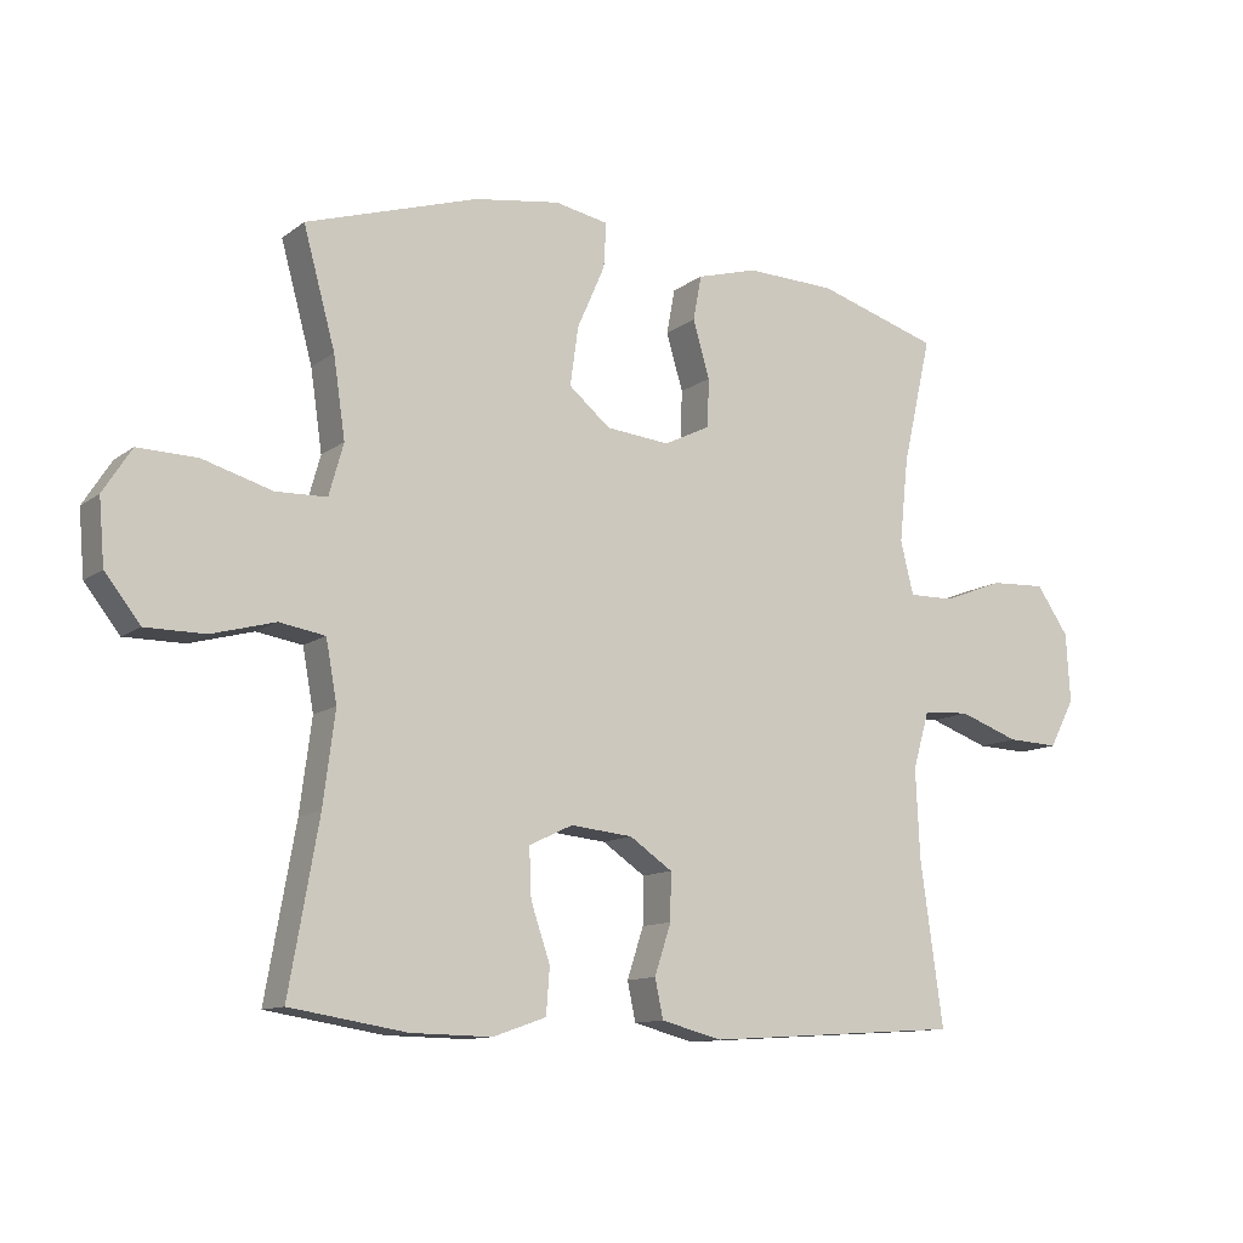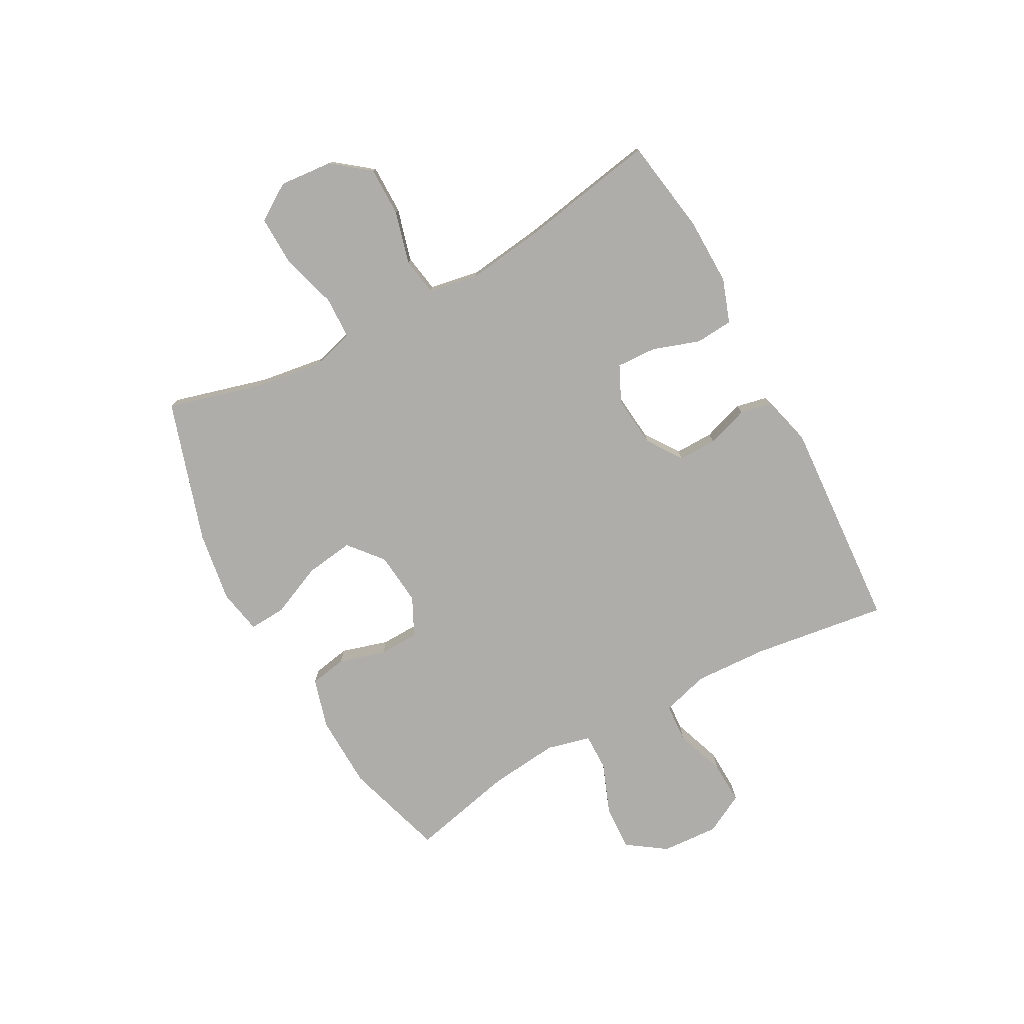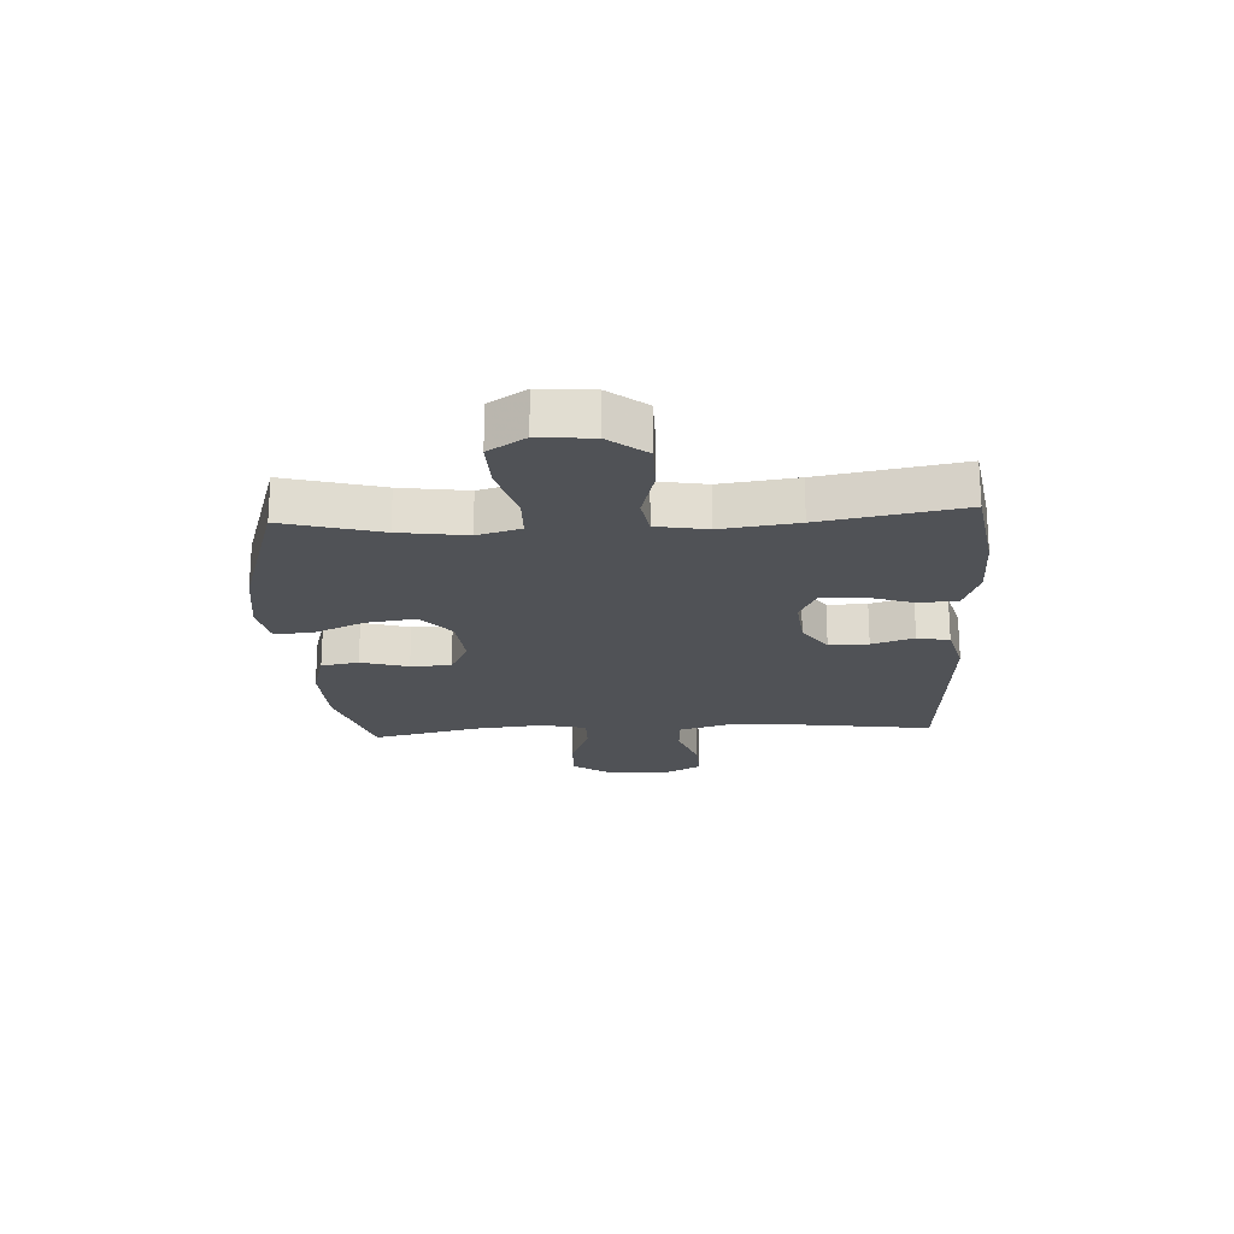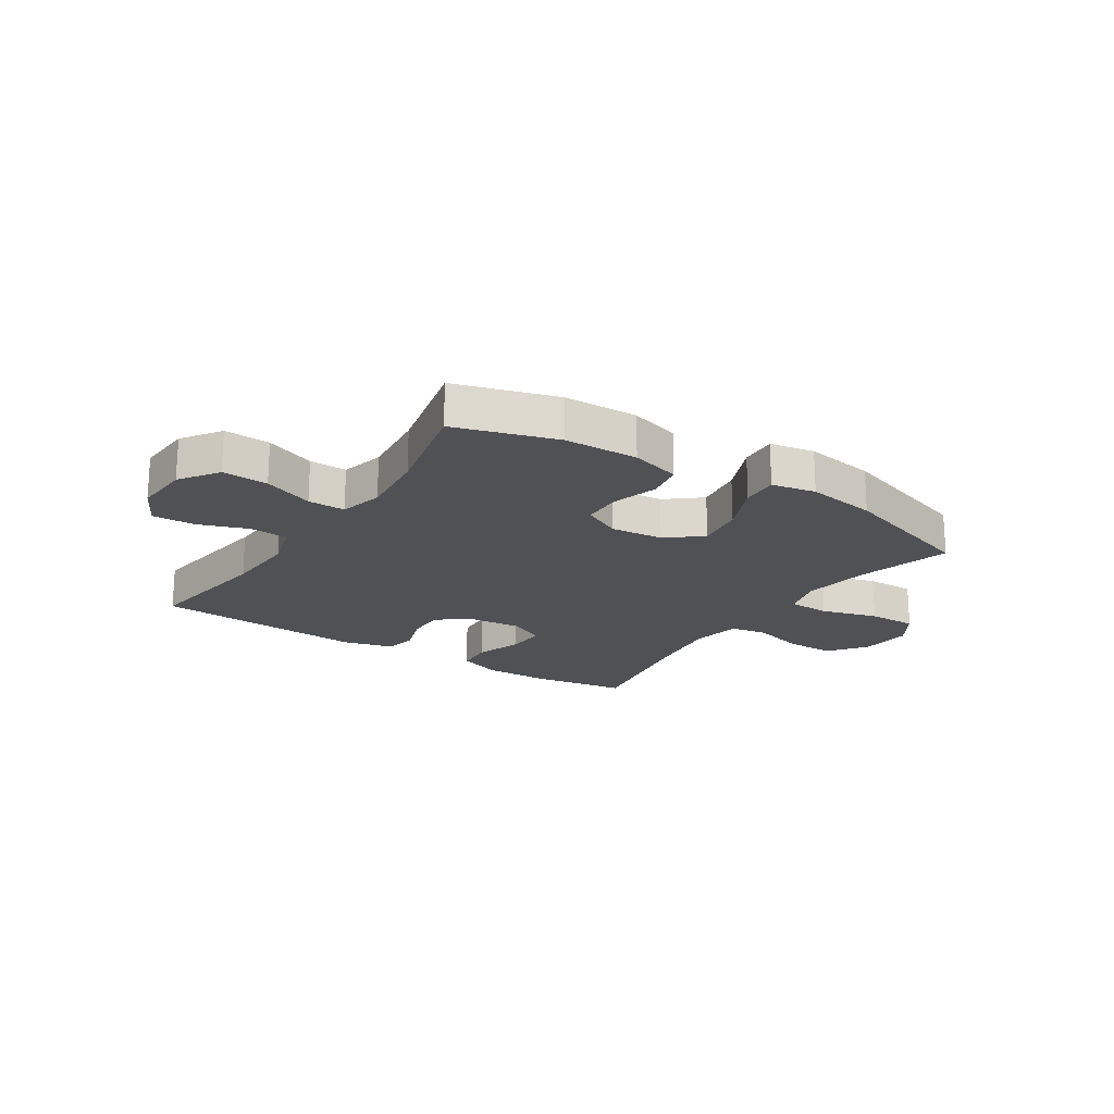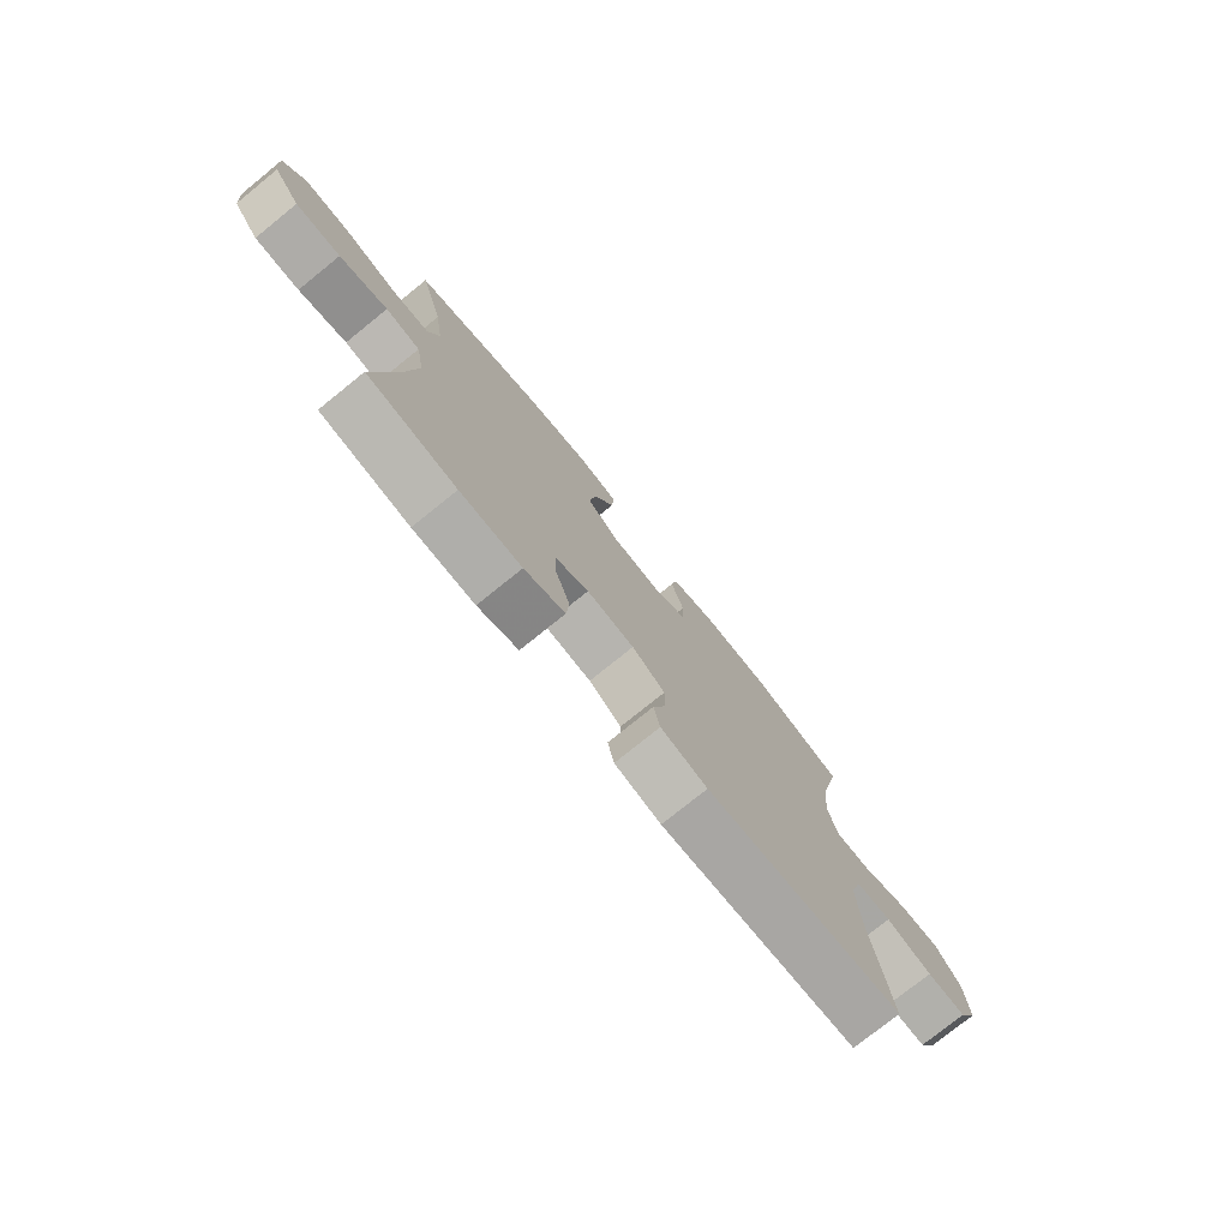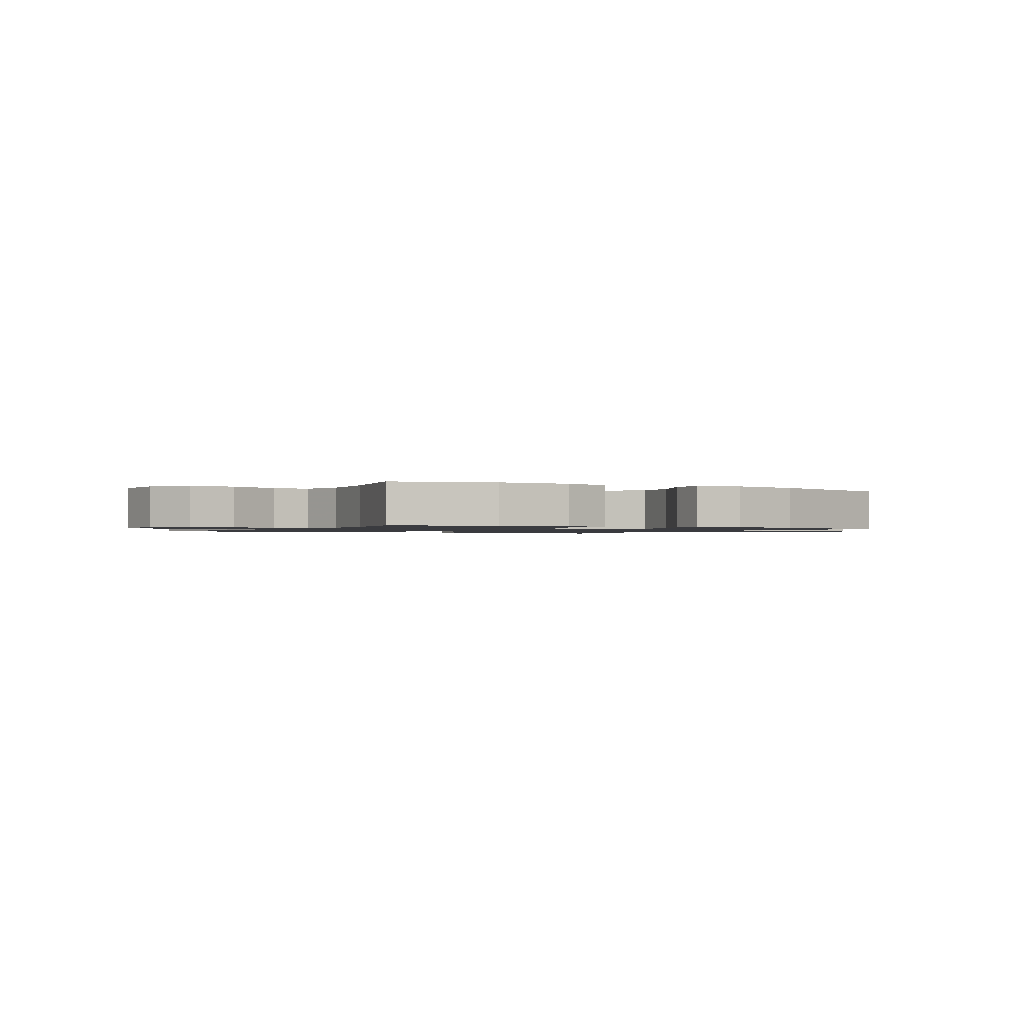
<metadata>
{"format":"obj","ext":"obj","renderer":"f3d","projection":"perspective","resolution":1024,"background":"white","views":[{"elev":-11.6,"azim":149.0,"up":"+Z"},{"elev":-77.2,"azim":118.5,"up":"+Y"},{"elev":-20.7,"azim":93.2,"up":"+Y"},{"elev":-19.8,"azim":-33.2,"up":"+Y"},{"elev":-76.9,"azim":128.9,"up":"+Z"},{"elev":-1.2,"azim":-30.2,"up":"+Y"}]}
</metadata>
<code>
v 0.5 0.07 -0.5
v 0.331 0.07 -0.527
v 0.214 0.07 -0.529
v 0.137 0.07 -0.502
v 0.132 0.07 -0.436
v 0.16 0.07 -0.353
v 0.163 0.07 -0.283
v 0.1 0.07 -0.253
v 0.01 0.07 -0.262
v -0.052 0.07 -0.304
v -0.051 0.07 -0.372
v -0.027 0.07 -0.445
v -0.039 0.07 -0.501
v -0.127 0.07 -0.524
v -0.5 0.07 -0.5
v -0.467 0.07 -0.264
v -0.461 0.07 -0.135
v -0.485 0.07 -0.052
v -0.553 0.07 -0.048
v -0.64 0.07 -0.079
v -0.715 0.07 -0.082
v -0.752 0.07 -0.012
v -0.746 0.07 0.088
v -0.699 0.07 0.156
v -0.618 0.07 0.152
v -0.53 0.07 0.118
v -0.464 0.07 0.117
v -0.445 0.07 0.194
v -0.458 0.07 0.316
v -0.5 0.07 0.5
v -0.323 0.07 0.554
v -0.193 0.07 0.558
v -0.105 0.07 0.533
v -0.093 0.07 0.468
v -0.117 0.07 0.386
v -0.115 0.07 0.316
v -0.048 0.07 0.283
v 0.045 0.07 0.292
v 0.105 0.07 0.342
v 0.093 0.07 0.427
v 0.053 0.07 0.518
v 0.049 0.07 0.583
v 0.127 0.07 0.598
v 0.251 0.07 0.579
v 0.5 0.07 0.5
v 0.454 0.07 0.332
v 0.437 0.07 0.216
v 0.458 0.07 0.141
v 0.532 0.07 0.139
v 0.632 0.07 0.168
v 0.718 0.07 0.17
v 0.759 0.07 0.106
v 0.751 0.07 0.013
v 0.7 0.07 -0.052
v 0.614 0.07 -0.052
v 0.522 0.07 -0.027
v 0.456 0.07 -0.038
v 0.44 0.07 -0.126
v 0.457 0.07 -0.258
v 0.5 0 -0.5
v 0.331 0 -0.527
v 0.214 0 -0.529
v 0.137 0 -0.502
v 0.132 0 -0.436
v 0.16 0 -0.353
v 0.163 0 -0.283
v 0.1 0 -0.253
v 0.01 0 -0.262
v -0.052 0 -0.304
v -0.051 0 -0.372
v -0.027 0 -0.445
v -0.039 0 -0.501
v -0.127 0 -0.524
v -0.5 0 -0.5
v -0.467 0 -0.264
v -0.461 0 -0.135
v -0.485 0 -0.052
v -0.553 0 -0.048
v -0.64 0 -0.079
v -0.715 0 -0.082
v -0.752 0 -0.012
v -0.746 0 0.088
v -0.699 0 0.156
v -0.618 0 0.152
v -0.53 0 0.118
v -0.464 0 0.117
v -0.445 0 0.194
v -0.458 0 0.316
v -0.5 0 0.5
v -0.323 0 0.554
v -0.193 0 0.558
v -0.105 0 0.533
v -0.093 0 0.468
v -0.117 0 0.386
v -0.115 0 0.316
v -0.048 0 0.283
v 0.045 0 0.292
v 0.105 0 0.342
v 0.093 0 0.427
v 0.053 0 0.518
v 0.049 0 0.583
v 0.127 0 0.598
v 0.251 0 0.579
v 0.5 0 0.5
v 0.454 0 0.332
v 0.437 0 0.216
v 0.458 0 0.141
v 0.532 0 0.139
v 0.632 0 0.168
v 0.718 0 0.17
v 0.759 0 0.106
v 0.751 0 0.013
v 0.7 0 -0.052
v 0.614 0 -0.052
v 0.522 0 -0.027
v 0.456 0 -0.038
v 0.44 0 -0.126
v 0.457 0 -0.258
f 53 54 55 56
f 53 56 57
f 52 53 57
f 49 50 51 52
f 48 49 52 57
f 47 48 57 58
f 43 44 45 46
f 43 46 47
f 40 41 42 43
f 39 40 43 47
f 38 39 47 58
f 32 33 34 35
f 32 35 36
f 29 30 31 32
f 28 29 32 36
f 27 28 36 37
f 23 24 25 26
f 23 26 27
f 22 23 27
f 19 20 21 22
f 18 19 22 27
f 17 18 27 37
f 13 14 15 16
f 11 12 13 16
f 10 11 16 17
f 9 10 17 37
f 3 4 5 6
f 3 6 7
f 59 1 2 3
f 59 3 7
f 58 59 7 8
f 37 38 58
f 8 9 37 58
f 115 114 113 112
f 116 115 112
f 116 112 111
f 111 110 109 108
f 116 111 108 107
f 117 116 107 106
f 105 104 103 102
f 106 105 102
f 102 101 100 99
f 106 102 99 98
f 117 106 98 97
f 94 93 92 91
f 95 94 91
f 91 90 89 88
f 95 91 88 87
f 96 95 87 86
f 85 84 83 82
f 86 85 82
f 86 82 81
f 81 80 79 78
f 86 81 78 77
f 96 86 77 76
f 75 74 73 72
f 75 72 71 70
f 76 75 70 69
f 96 76 69 68
f 65 64 63 62
f 66 65 62
f 62 61 60 118
f 66 62 118
f 67 66 118 117
f 117 97 96
f 117 96 68 67
f 1 60 61 2
f 2 61 62 3
f 3 62 63 4
f 4 63 64 5
f 5 64 65 6
f 6 65 66 7
f 7 66 67 8
f 8 67 68 9
f 9 68 69 10
f 10 69 70 11
f 11 70 71 12
f 12 71 72 13
f 13 72 73 14
f 14 73 74 15
f 15 74 75 16
f 16 75 76 17
f 17 76 77 18
f 18 77 78 19
f 19 78 79 20
f 20 79 80 21
f 21 80 81 22
f 22 81 82 23
f 23 82 83 24
f 24 83 84 25
f 25 84 85 26
f 26 85 86 27
f 27 86 87 28
f 28 87 88 29
f 29 88 89 30
f 30 89 90 31
f 31 90 91 32
f 32 91 92 33
f 33 92 93 34
f 34 93 94 35
f 35 94 95 36
f 36 95 96 37
f 37 96 97 38
f 38 97 98 39
f 39 98 99 40
f 40 99 100 41
f 41 100 101 42
f 42 101 102 43
f 43 102 103 44
f 44 103 104 45
f 45 104 105 46
f 46 105 106 47
f 47 106 107 48
f 48 107 108 49
f 49 108 109 50
f 50 109 110 51
f 51 110 111 52
f 52 111 112 53
f 53 112 113 54
f 54 113 114 55
f 55 114 115 56
f 56 115 116 57
f 57 116 117 58
f 58 117 118 59
f 59 118 60 1

</code>
